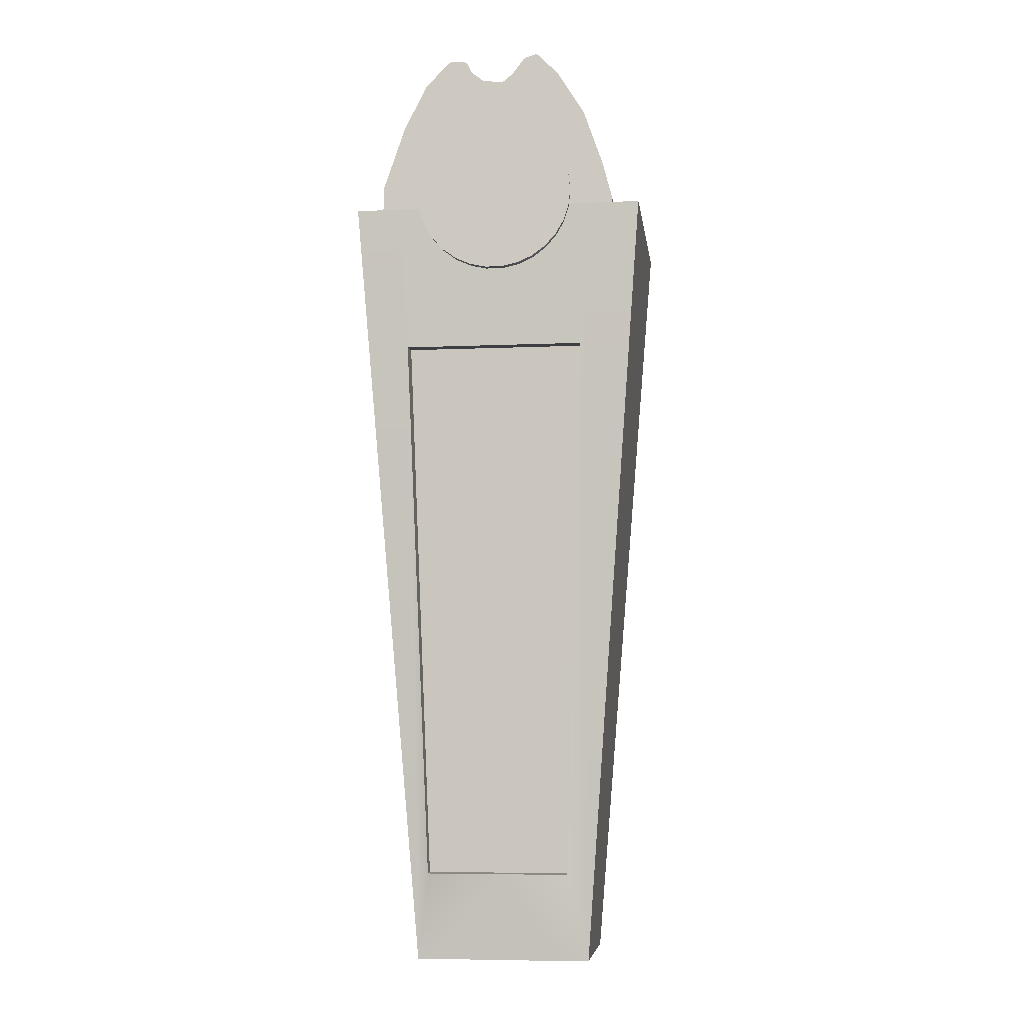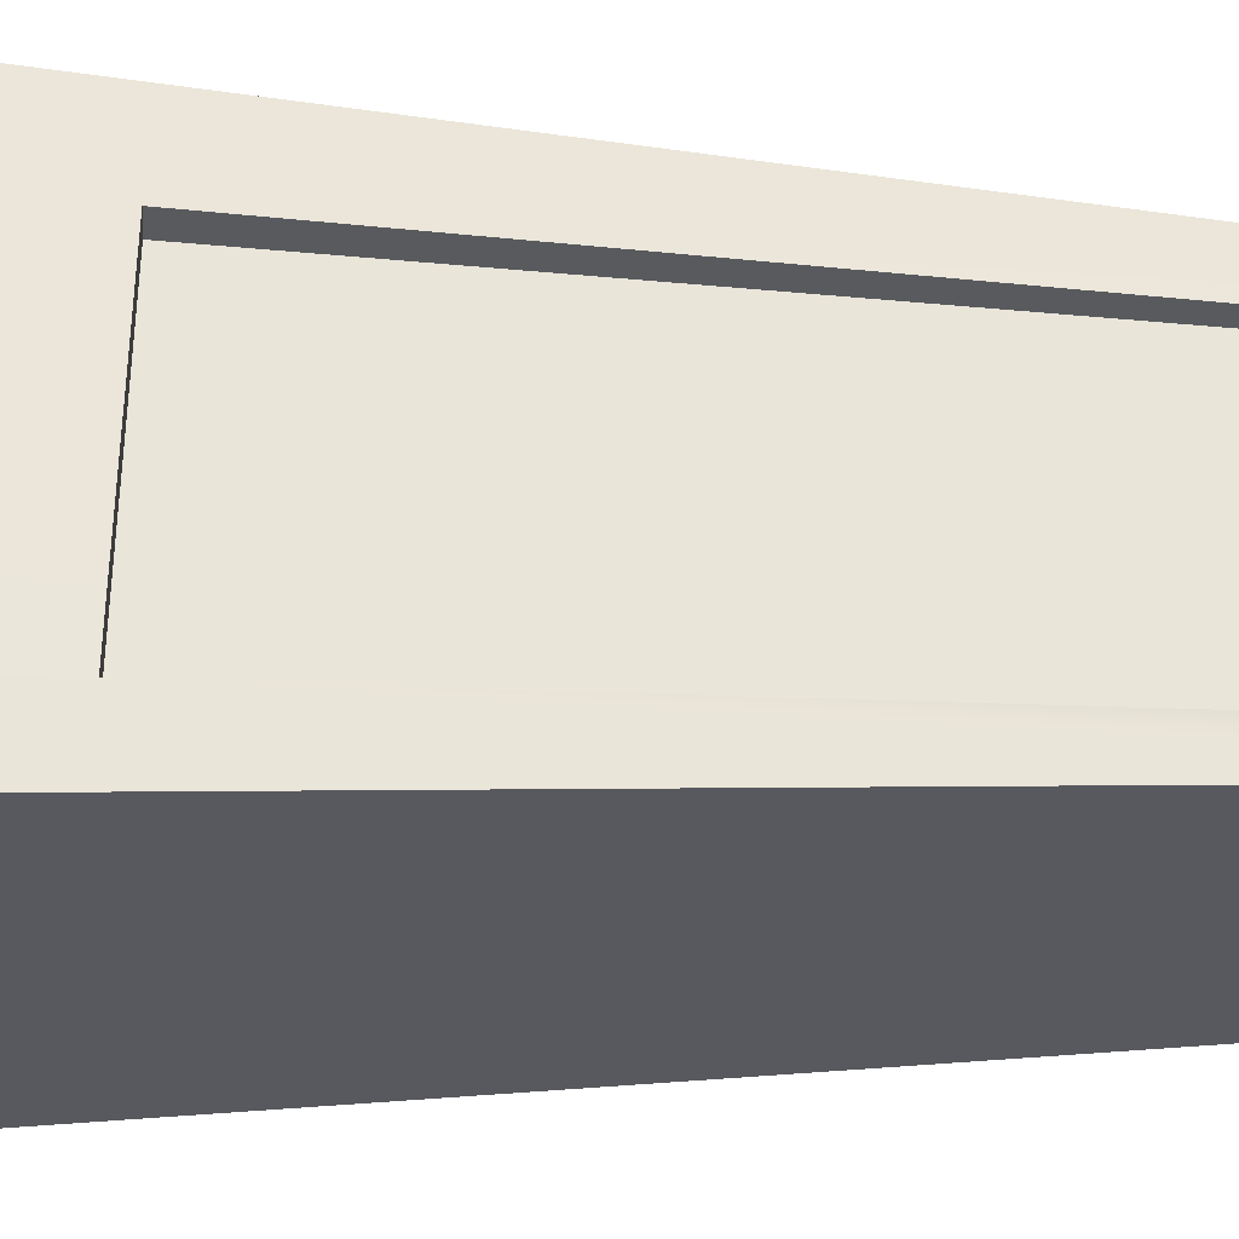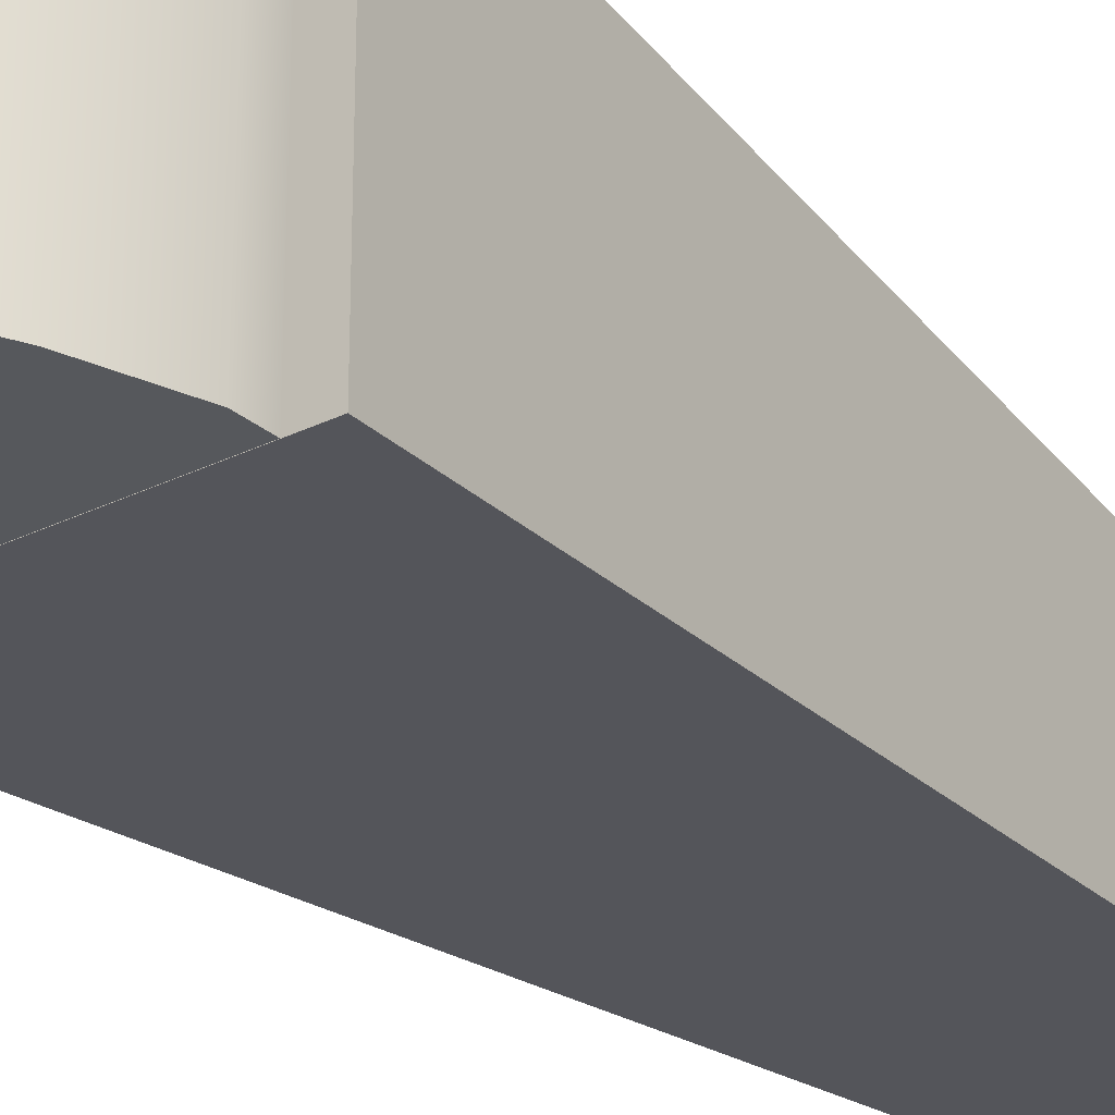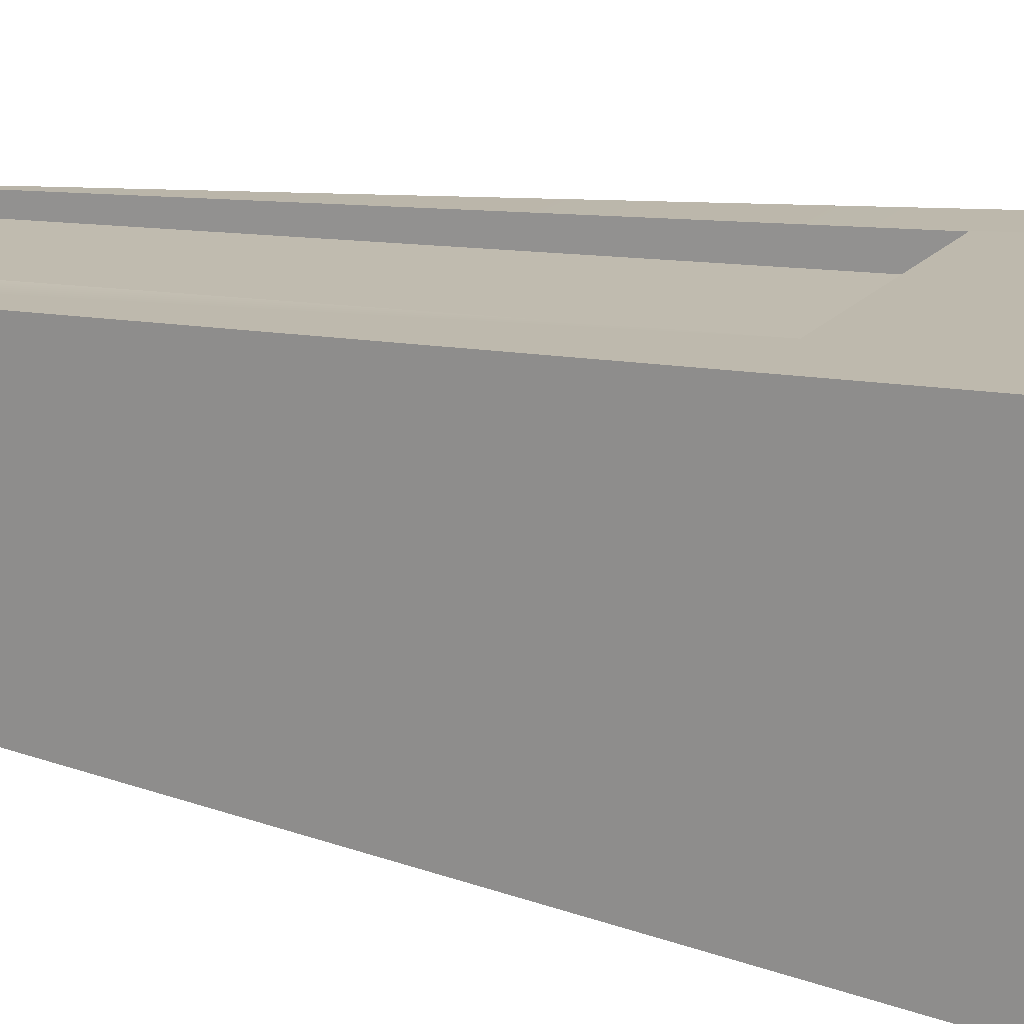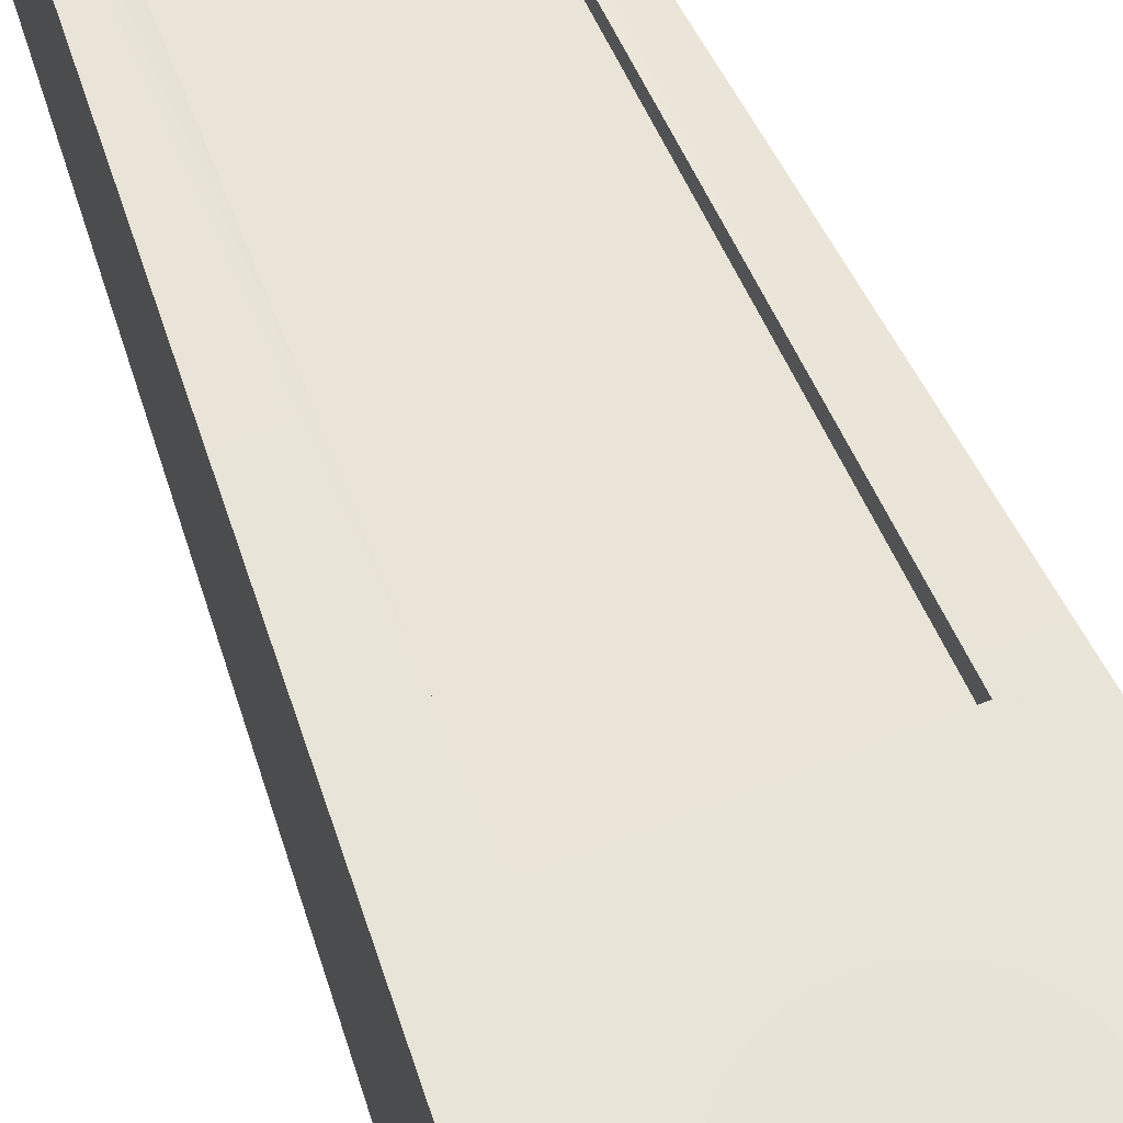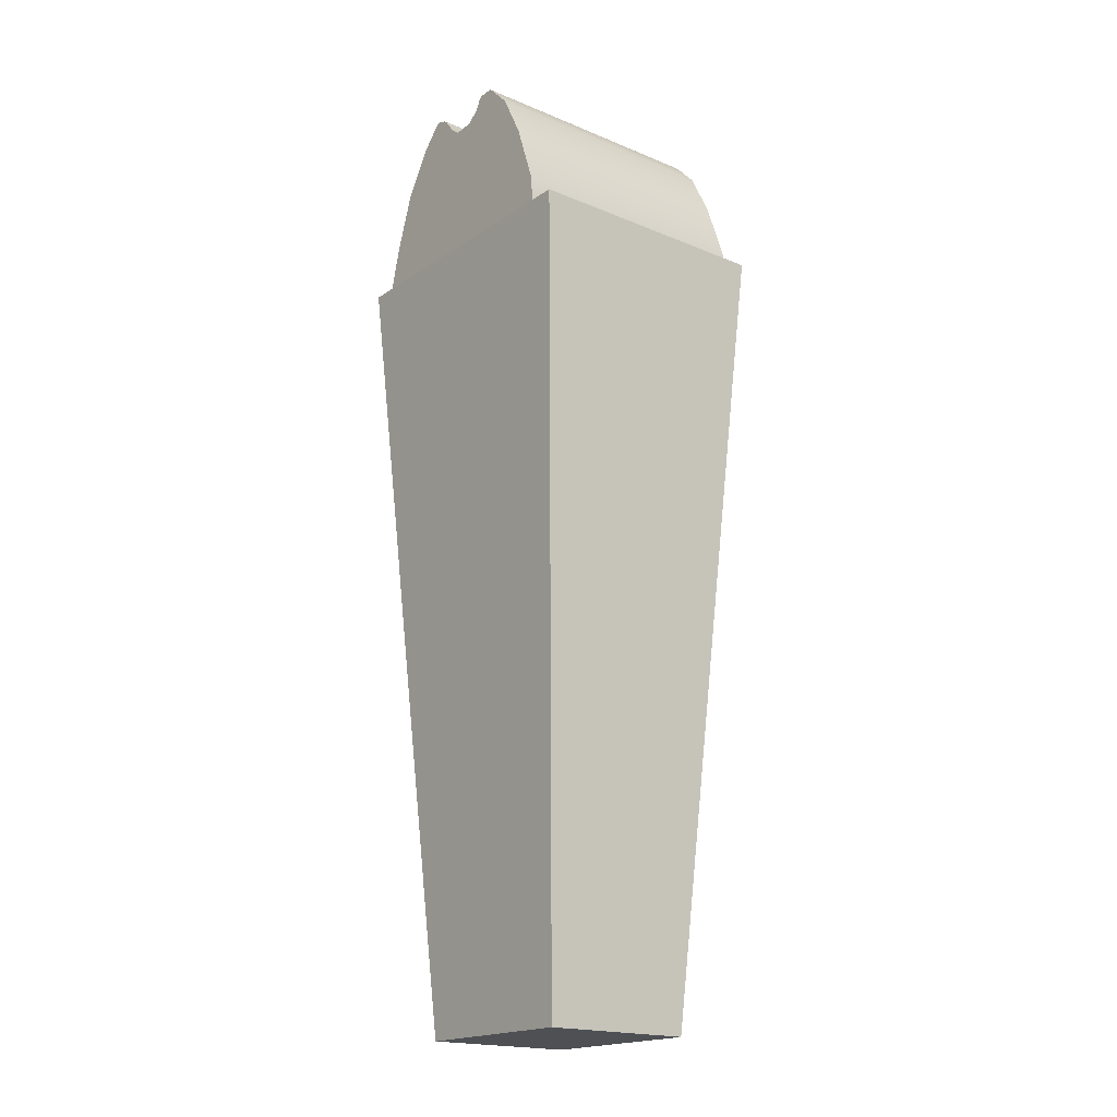
<metadata>
{"format":"obj","ext":"obj","renderer":"f3d","projection":"perspective","resolution":1024,"background":"white","views":[{"elev":-6.7,"azim":7.3,"up":"+Y"},{"elev":59.3,"azim":-88.1,"up":"+Z"},{"elev":-28.2,"azim":-143.3,"up":"+Z"},{"elev":17.6,"azim":115.6,"up":"+Z"},{"elev":62.7,"azim":157.7,"up":"+Z"},{"elev":-18.8,"azim":-128.4,"up":"+Y"}]}
</metadata>
<code>
g default
v 4.741 0.3513 -3.836
v 5.252 0.3513 -3.836
v 4.661 2.21 -3.753
v 5.341 2.21 -3.753
v 4.734 0.134 -3.826
v 5.276 0.134 -3.826
v 4.734 0.134 -4.291
v 5.276 0.134 -4.291
v 4.549 2.533 -3.667
v 5.461 2.533 -3.667
v 4.549 2.533 -4.449
v 5.461 2.533 -4.449
v 5.196 0.134 -3.826
v 5.005 0.134 -3.826
v 4.786 0.134 -3.826
v 4.693 2.533 -3.667
v 5.005 2.533 -3.667
v 5.288 2.533 -3.667
v 5.213 0.4028 -3.796
v 5.271 2.084 -3.697
v 5.005 0.4028 -3.796
v 5.005 2.084 -3.697
v 4.711 2.084 -3.697
v 4.769 0.4028 -3.796
v 5.213 0.4224 -4.127
v 5.271 2.103 -4.028
v 5.005 2.103 -4.028
v 4.711 2.103 -4.028
v 4.769 0.4224 -4.127
v 5.005 0.4224 -4.127
v 5.377 2.533 -4.449
v 5.377 2.55 -4.449
v 5.349 2.659 -4.449
v 5.288 2.835 -4.449
v 5.206 2.965 -4.449
v 5.144 3.031 -4.449
v 5.104 3.027 -4.449
v 5.056 2.973 -4.449
v 5.026 2.949 -4.449
v 4.963 2.952 -4.449
v 4.924 2.982 -4.449
v 4.908 3.012 -4.449
v 4.86 3.022 -4.449
v 4.774 2.943 -4.449
v 4.702 2.804 -4.449
v 4.635 2.609 -4.449
v 4.633 2.533 -4.449
v 5.377 2.533 -3.667
v 5.377 2.55 -3.667
v 5.349 2.659 -3.667
v 5.288 2.835 -3.667
v 5.206 2.965 -3.667
v 5.128 3.035 -3.667
v 5.089 3.017 -3.667
v 5.056 2.973 -3.667
v 5.026 2.949 -3.667
v 4.963 2.952 -3.667
v 4.924 2.982 -3.667
v 4.894 3.021 -3.667
v 4.843 3.016 -3.667
v 4.774 2.943 -3.667
v 4.702 2.804 -3.667
v 4.635 2.609 -3.667
v 4.633 2.533 -3.667
v 5.128 3.035 -4.449
v 5.089 3.017 -4.449
v 4.894 3.021 -4.449
v 4.843 3.016 -4.449
v 5.144 3.031 -3.667
v 5.104 3.027 -3.667
v 4.908 3.012 -3.667
v 4.86 3.022 -3.667
v 5.134 3.036 -4.449
v 5.139 3.034 -4.449
v 5.093 3.021 -4.449
v 5.098 3.025 -4.449
v 4.9 3.02 -4.449
v 4.904 3.017 -4.449
v 4.848 3.019 -4.449
v 4.854 3.022 -4.449
v 5.139 3.034 -3.667
v 5.134 3.036 -3.667
v 5.098 3.025 -3.667
v 5.093 3.021 -3.667
v 4.904 3.017 -3.667
v 4.9 3.02 -3.667
v 4.854 3.022 -3.667
v 4.848 3.019 -3.667
v 5.244 2.578 -3.681
v 5.238 2.629 -3.681
v 5.222 2.679 -3.681
v 5.196 2.723 -3.681
v 5.162 2.762 -3.681
v 5.12 2.792 -3.681
v 5.073 2.813 -3.681
v 5.022 2.824 -3.681
v 4.97 2.824 -3.681
v 4.92 2.813 -3.681
v 4.873 2.792 -3.681
v 4.831 2.762 -3.681
v 4.796 2.723 -3.681
v 4.77 2.679 -3.681
v 4.754 2.629 -3.681
v 4.749 2.578 -3.681
v 4.754 2.526 -3.681
v 4.77 2.477 -3.681
v 4.796 2.433 -3.681
v 4.831 2.394 -3.681
v 4.873 2.364 -3.681
v 4.92 2.343 -3.681
v 4.97 2.332 -3.681
v 5.022 2.332 -3.681
v 5.073 2.343 -3.681
v 5.12 2.364 -3.681
v 5.162 2.394 -3.681
v 5.196 2.433 -3.681
v 5.222 2.477 -3.681
v 5.238 2.526 -3.681
v 5.244 2.578 -3.656
v 5.238 2.629 -3.656
v 5.222 2.679 -3.656
v 5.196 2.723 -3.656
v 5.162 2.762 -3.656
v 5.12 2.792 -3.656
v 5.073 2.813 -3.656
v 5.022 2.824 -3.656
v 4.97 2.824 -3.656
v 4.92 2.813 -3.656
v 4.873 2.792 -3.656
v 4.831 2.762 -3.656
v 4.796 2.723 -3.656
v 4.77 2.679 -3.656
v 4.754 2.629 -3.656
v 4.749 2.578 -3.656
v 4.754 2.526 -3.656
v 4.77 2.477 -3.656
v 4.796 2.433 -3.656
v 4.831 2.394 -3.656
v 4.873 2.364 -3.656
v 4.92 2.343 -3.656
v 4.97 2.332 -3.656
v 5.022 2.332 -3.656
v 5.073 2.343 -3.656
v 5.12 2.364 -3.656
v 5.162 2.394 -3.656
v 5.196 2.433 -3.656
v 5.222 2.477 -3.656
v 5.238 2.526 -3.656
g reloj:reloj:ModelpolySurface158
f 1 2 4 3
f 5 7 8
f 8 6 13
f 8 13 14
f 8 14 15
f 5 8 15
f 18 10 12
f 17 18 12
f 16 17 12
f 9 16 12
f 9 12 11
f 27 28 29
f 29 30 27
f 6 8 12
f 12 10 6
f 8 7 11
f 11 12 8
f 7 5 9
f 9 11 7
f 6 10 18
f 6 18 20
f 6 20 19
f 13 6 19
f 25 26 27
f 27 30 25
f 16 9 5
f 5 15 24
f 5 24 23
f 16 5 23
f 17 16 23
f 23 22 17
f 15 14 21
f 21 24 15
f 20 18 17
f 17 22 20
f 21 14 13
f 13 19 21
f 19 20 26
f 26 25 19
f 20 22 27
f 27 26 20
f 22 23 28
f 28 27 22
f 23 24 29
f 29 28 23
f 24 21 30
f 30 29 24
f 21 19 25
f 25 30 21
f 49 48 31
f 31 32 49
f 50 49 32
f 32 33 50
f 51 50 33
f 33 34 51
f 52 51 34
f 34 35 52
f 69 52 35
f 35 36 69
f 70 53 65
f 65 37 70
f 55 54 66
f 66 38 55
f 56 55 38
f 38 39 56
f 57 56 39
f 39 40 57
f 58 57 40
f 40 41 58
f 71 58 41
f 41 42 71
f 72 59 67
f 67 43 72
f 61 60 68
f 68 44 61
f 62 61 44
f 44 45 62
f 63 62 45
f 45 46 63
f 64 63 46
f 46 47 64
f 48 64 47
f 47 31 48
f 32 31 47
f 32 47 46
f 33 32 46
f 33 46 45
f 34 33 45
f 34 45 44
f 44 68 79
f 44 79 80
f 44 80 43
f 43 67 77
f 43 77 78
f 43 78 42
f 43 42 41
f 44 43 41
f 44 41 40
f 44 40 39
f 34 44 39
f 34 39 38
f 35 34 38
f 38 66 75
f 38 75 76
f 38 76 37
f 35 38 37
f 37 65 73
f 37 73 74
f 37 74 36
f 35 37 36
f 52 69 81
f 52 81 82
f 52 82 53
f 53 70 83
f 53 83 84
f 53 84 54
f 52 53 54
f 52 54 55
f 58 71 85
f 58 85 86
f 58 86 59
f 59 72 87
f 59 87 88
f 59 88 60
f 58 59 60
f 58 60 61
f 57 58 61
f 56 57 61
f 64 48 49
f 63 64 49
f 63 49 50
f 62 63 50
f 62 50 51
f 61 62 51
f 56 61 51
f 55 56 51
f 52 55 51
f 81 69 36
f 36 74 81
f 83 70 37
f 37 76 83
f 85 71 42
f 42 78 85
f 87 72 43
f 43 80 87
f 82 81 74
f 74 73 82
f 53 82 73
f 73 65 53
f 84 83 76
f 76 75 84
f 54 84 75
f 75 66 54
f 86 85 78
f 78 77 86
f 59 86 77
f 77 67 59
f 88 87 80
f 80 79 88
f 60 88 79
f 79 68 60
f 117 116 115
f 115 114 113
f 113 112 111
f 115 113 111
f 111 110 109
f 109 108 107
f 111 109 107
f 115 111 107
f 107 106 105
f 105 104 103
f 107 105 103
f 103 102 101
f 101 100 99
f 103 101 99
f 107 103 99
f 99 98 97
f 97 96 95
f 99 97 95
f 95 94 93
f 93 92 91
f 95 93 91
f 99 95 91
f 107 99 91
f 115 107 91
f 91 90 89
f 115 91 89
f 117 115 89
f 118 117 89
f 89 90 120
f 120 119 89
f 90 91 121
f 121 120 90
f 91 92 122
f 122 121 91
f 92 93 123
f 123 122 92
f 93 94 124
f 124 123 93
f 94 95 125
f 125 124 94
f 95 96 126
f 126 125 95
f 96 97 127
f 127 126 96
f 97 98 128
f 128 127 97
f 98 99 129
f 129 128 98
f 99 100 130
f 130 129 99
f 100 101 131
f 131 130 100
f 101 102 132
f 132 131 101
f 102 103 133
f 133 132 102
f 103 104 134
f 134 133 103
f 104 105 135
f 135 134 104
f 105 106 136
f 136 135 105
f 106 107 137
f 137 136 106
f 107 108 138
f 138 137 107
f 108 109 139
f 139 138 108
f 109 110 140
f 140 139 109
f 110 111 141
f 141 140 110
f 111 112 142
f 142 141 111
f 112 113 143
f 143 142 112
f 113 114 144
f 144 143 113
f 114 115 145
f 145 144 114
f 115 116 146
f 146 145 115
f 116 117 147
f 147 146 116
f 117 118 148
f 148 147 117
f 118 89 119
f 119 148 118
f 119 120 121
f 121 122 123
f 123 124 125
f 121 123 125
f 125 126 127
f 127 128 129
f 125 127 129
f 121 125 129
f 129 130 131
f 131 132 133
f 129 131 133
f 133 134 135
f 135 136 137
f 133 135 137
f 129 133 137
f 137 138 139
f 139 140 141
f 137 139 141
f 141 142 143
f 143 144 145
f 141 143 145
f 137 141 145
f 129 137 145
f 121 129 145
f 145 146 147
f 121 145 147
f 119 121 147
f 148 119 147

</code>
